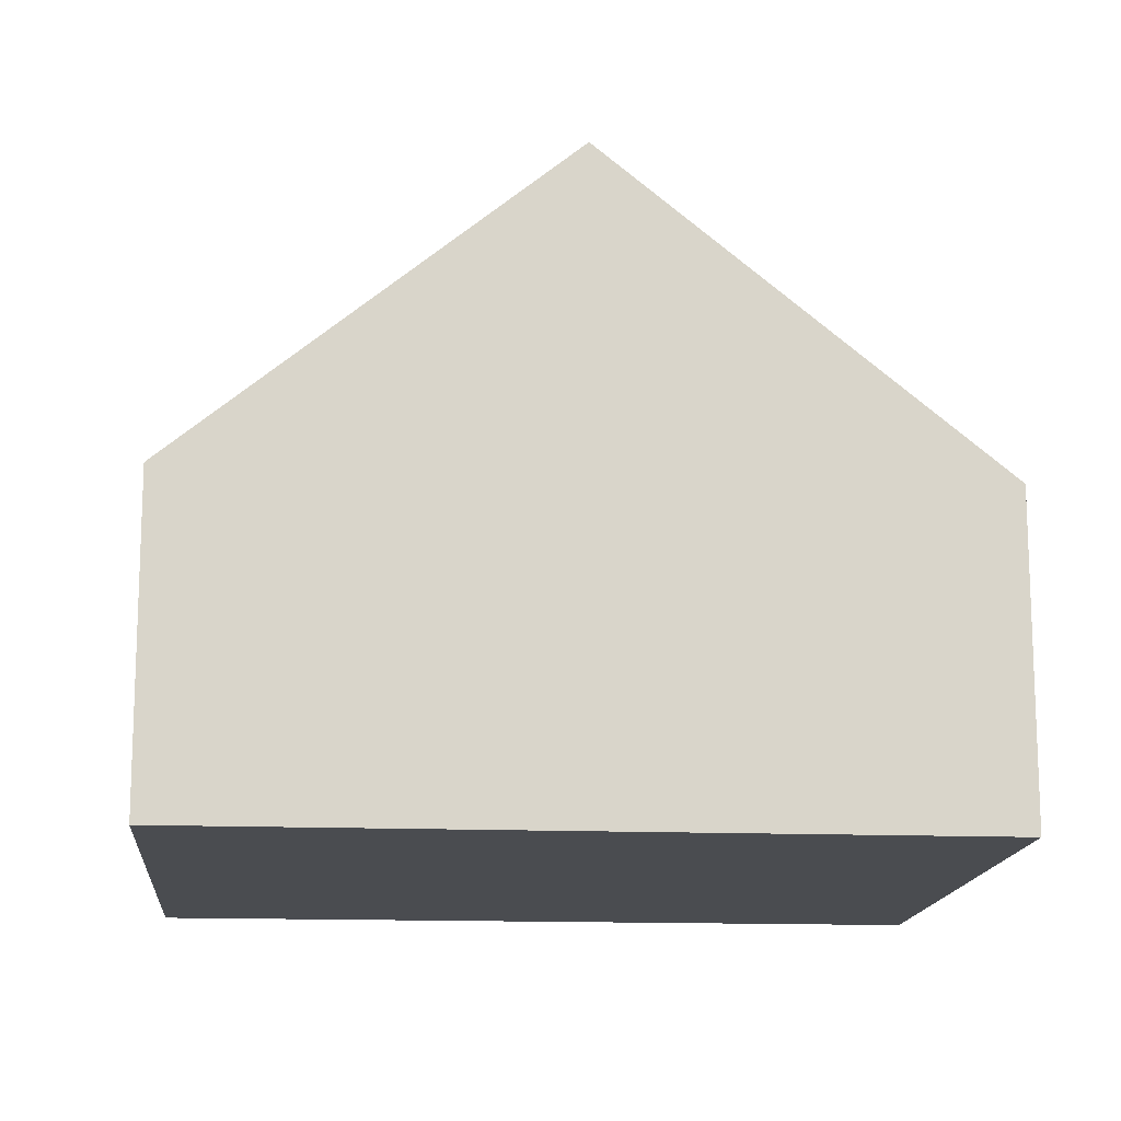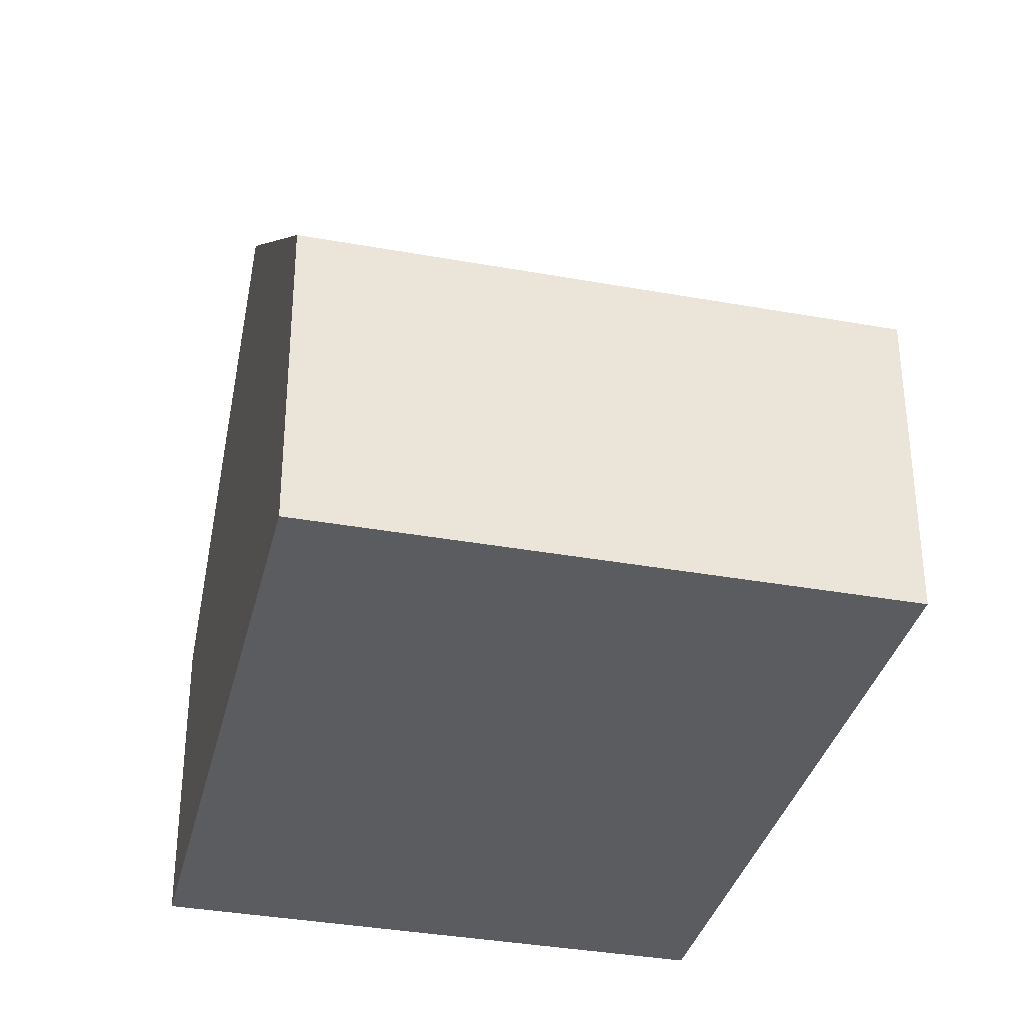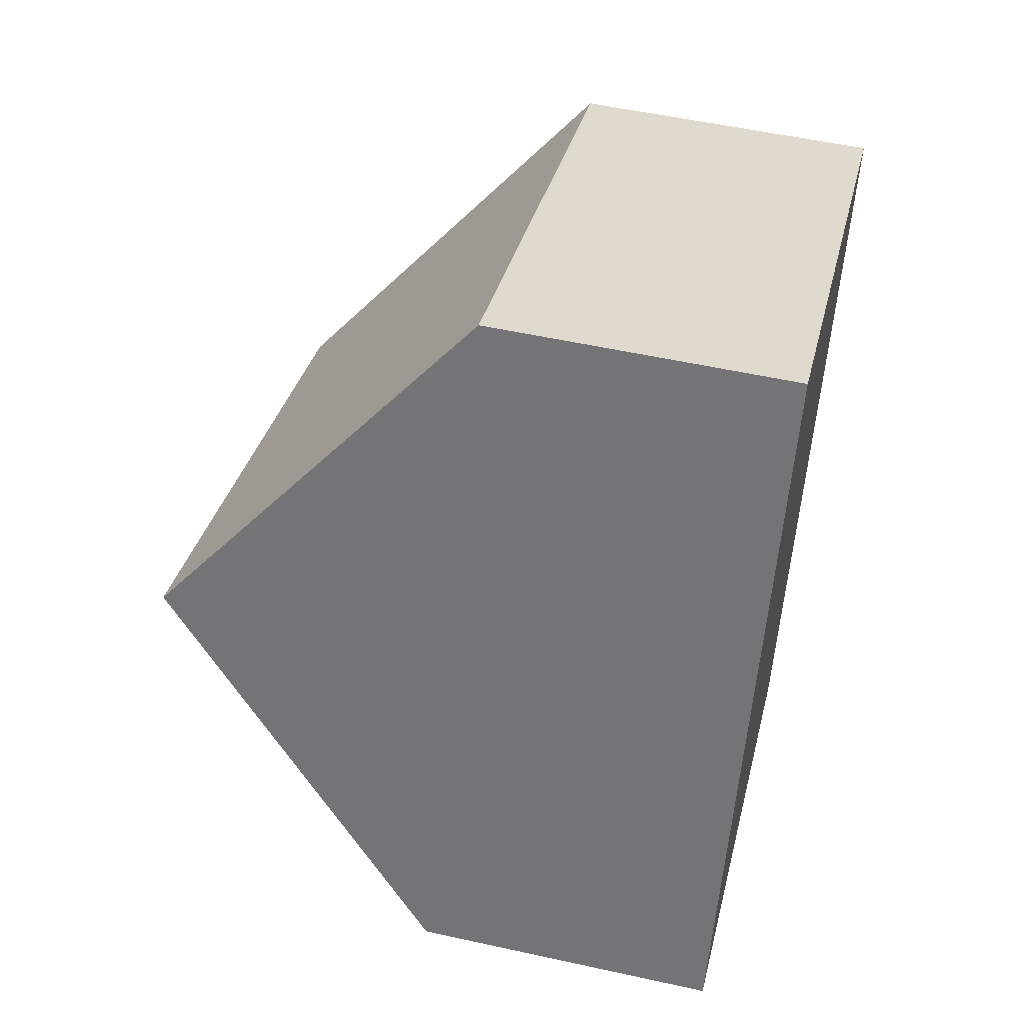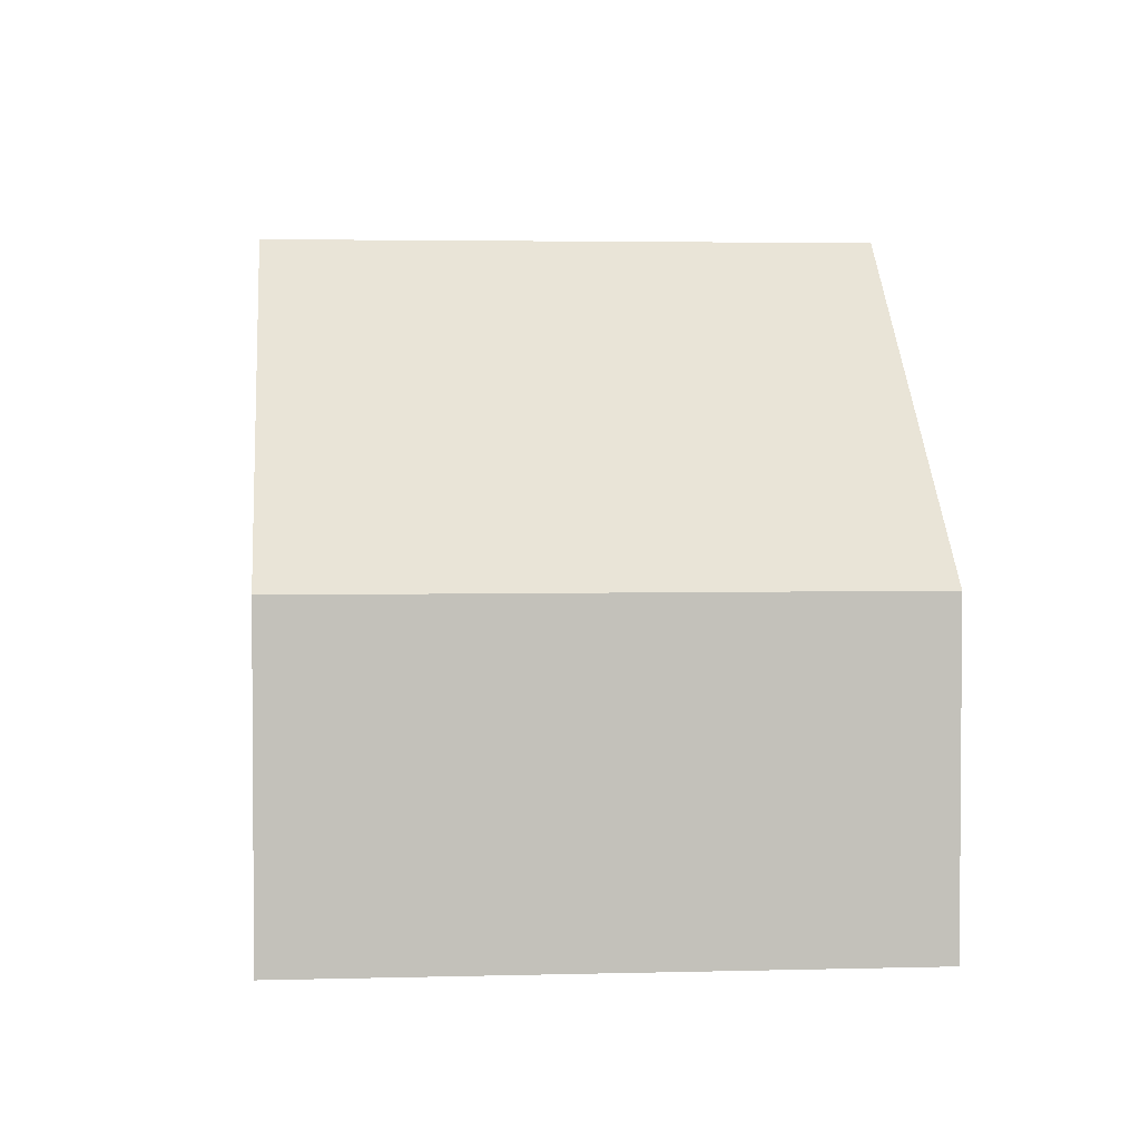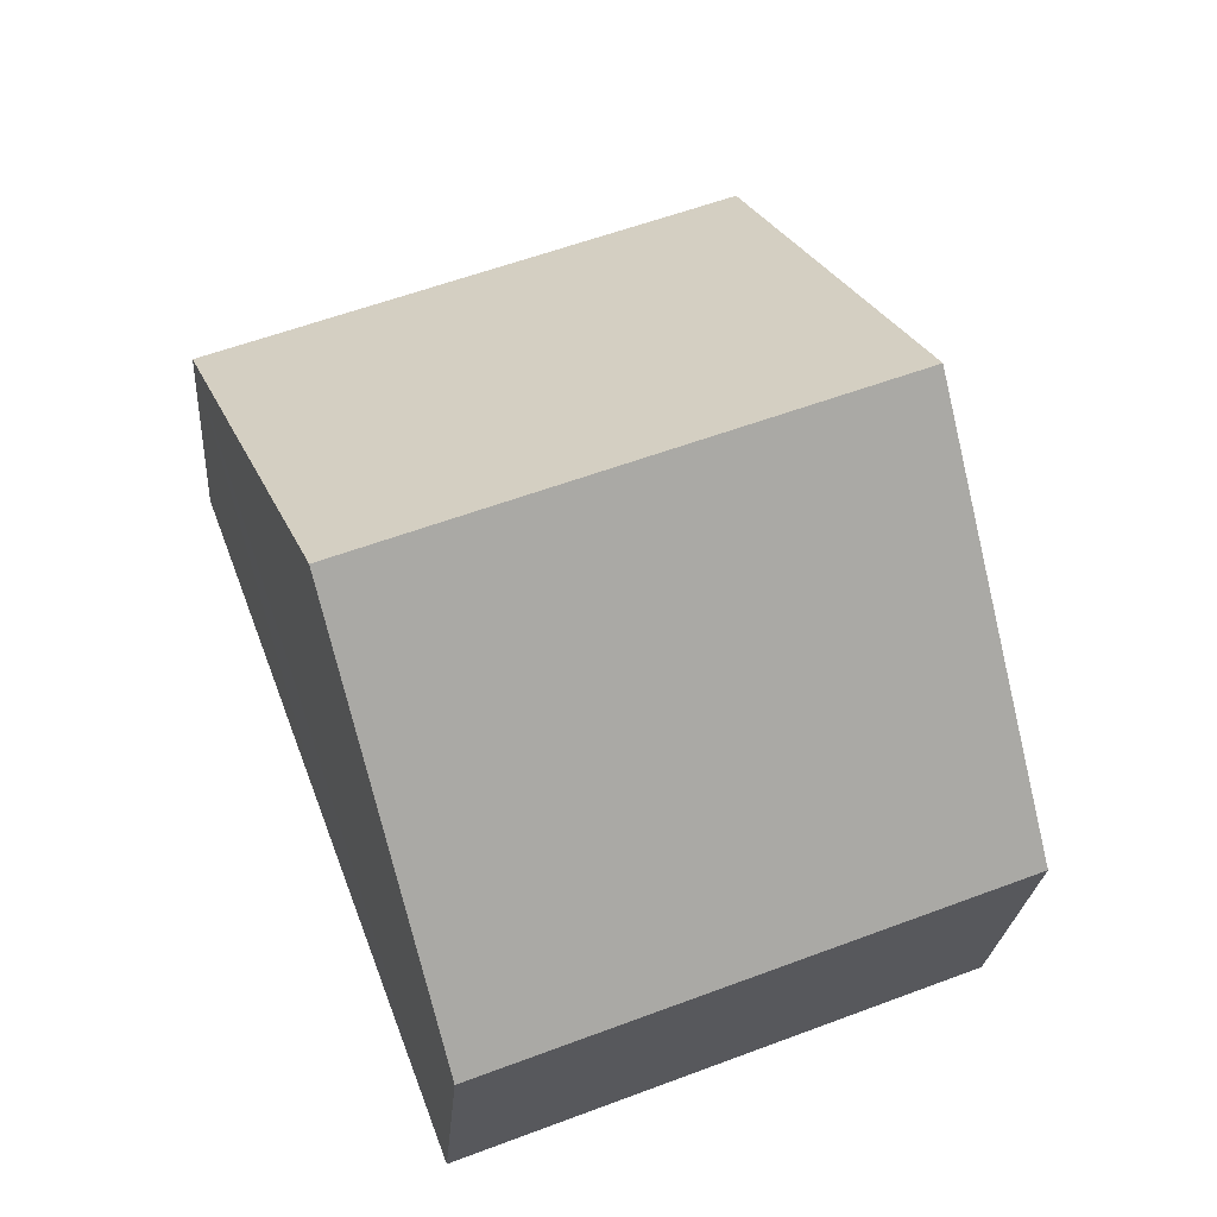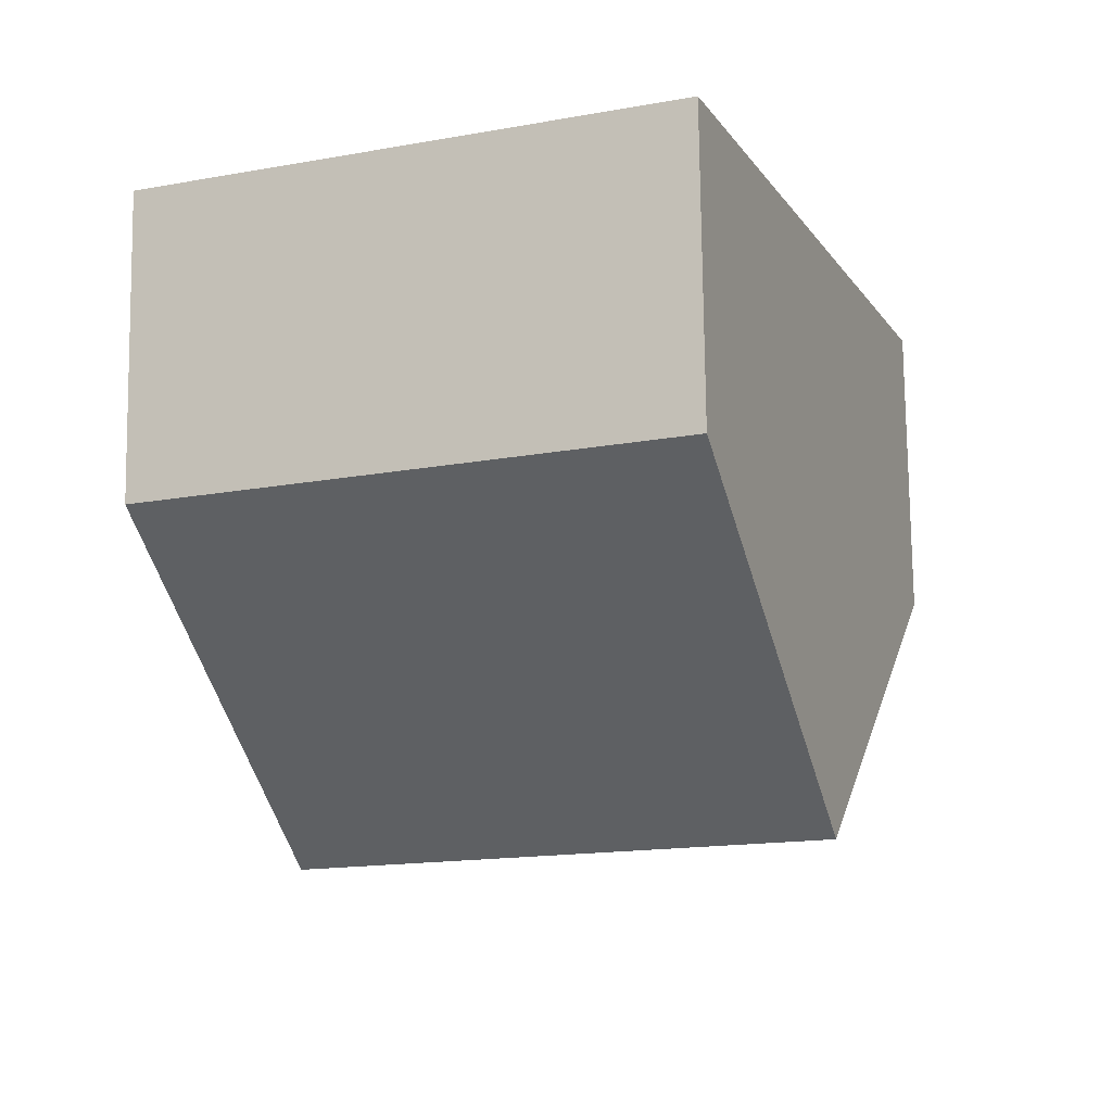
<metadata>
{"format":"obj","ext":"obj","renderer":"f3d","projection":"perspective","resolution":1024,"background":"white","views":[{"elev":-14.9,"azim":-73.6,"up":"+Y"},{"elev":-34.8,"azim":-172.3,"up":"+Y"},{"elev":53.3,"azim":-76.7,"up":"+Z"},{"elev":3.1,"azim":-164.3,"up":"+Y"},{"elev":-23.8,"azim":175.7,"up":"+Z"},{"elev":76.8,"azim":179.3,"up":"+Z"}]}
</metadata>
<code>
v  0 4.436 2.716e-16
v  9.618 8.815 2.068
v  7.691 4.436 -3.006
v  1.958 8.815 5.062
v  11.53 4.462 7.113
v  3.919 4.428 10.13
v  7.691 1.841e-16 -3.006
v  0 0 0
v  1.958 -3.1e-16 5.062
v  3.919 -6.205e-16 10.13
v  11.53 -4.355e-16 7.113
v  9.618 -1.266e-16 2.068
g defaultobject
f 1 2 3
f 2 1 4
f 4 5 2
f 5 4 6
f 7 1 3
f 1 7 8
f 8 4 1
f 4 8 6
f 6 8 9
f 6 9 10
f 6 11 5
f 11 6 10
f 5 3 2
f 3 5 7
f 7 5 12
f 12 5 11
f 9 11 10
f 11 9 8
f 11 8 7
f 11 7 12

</code>
